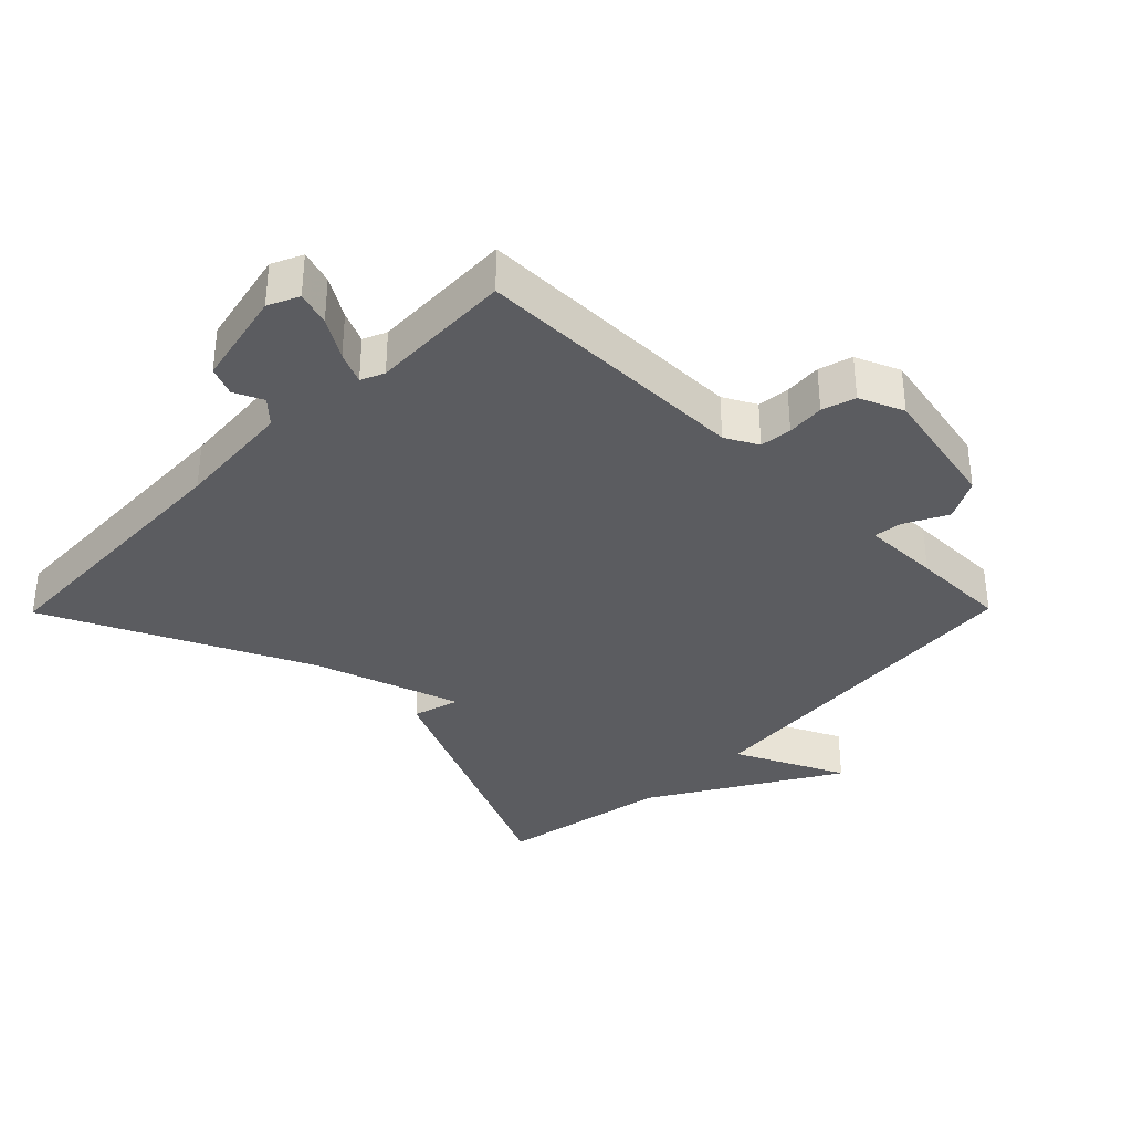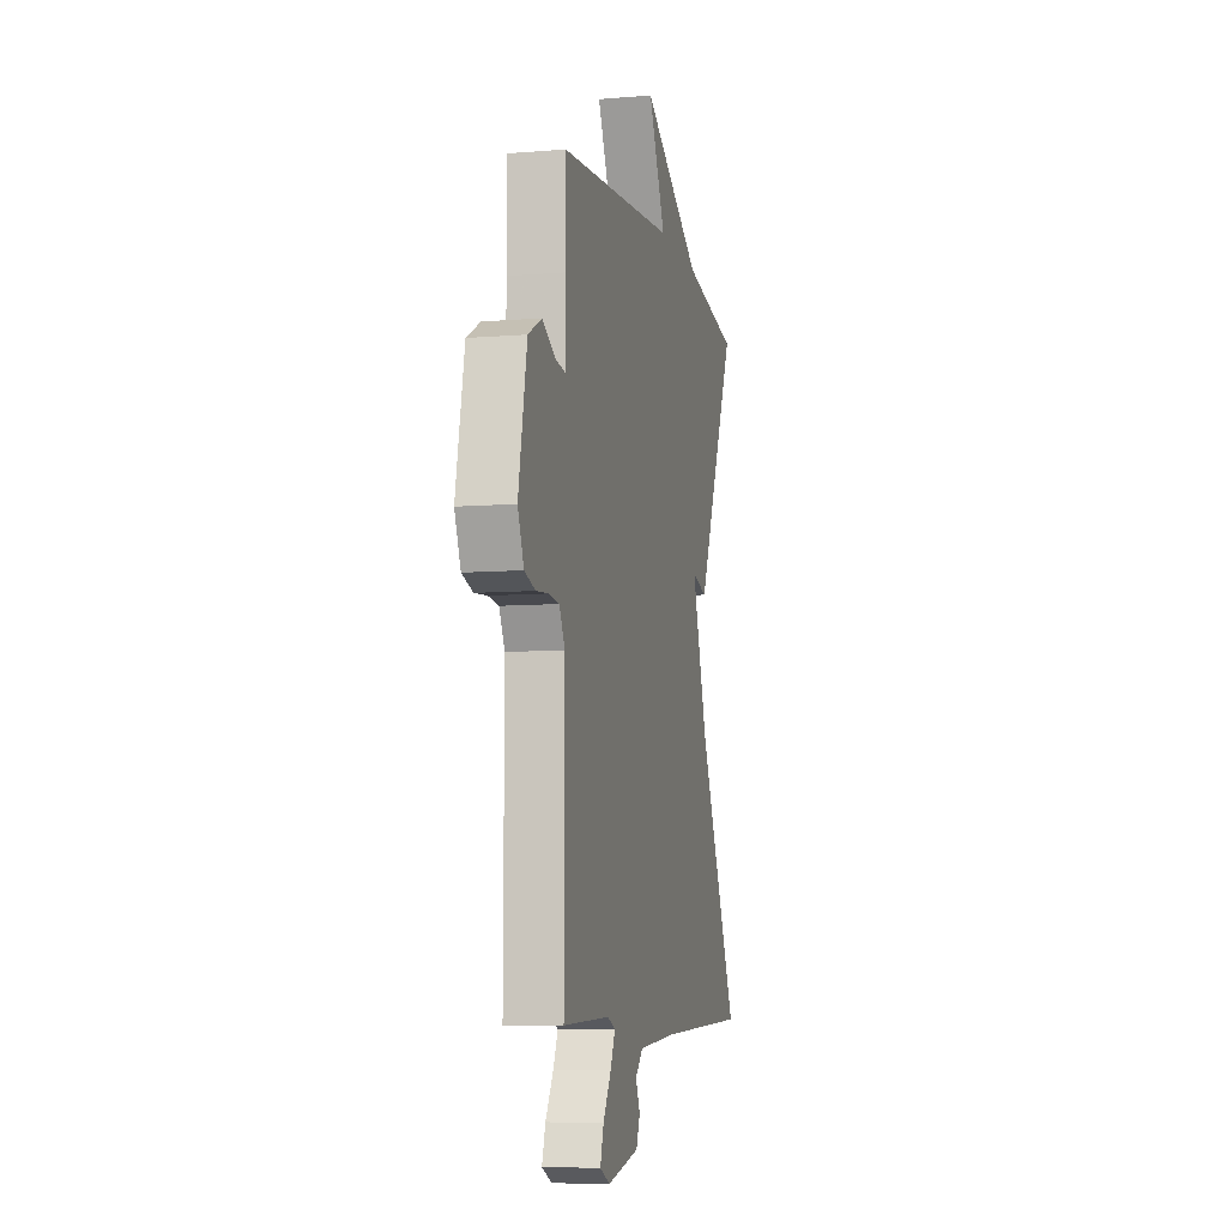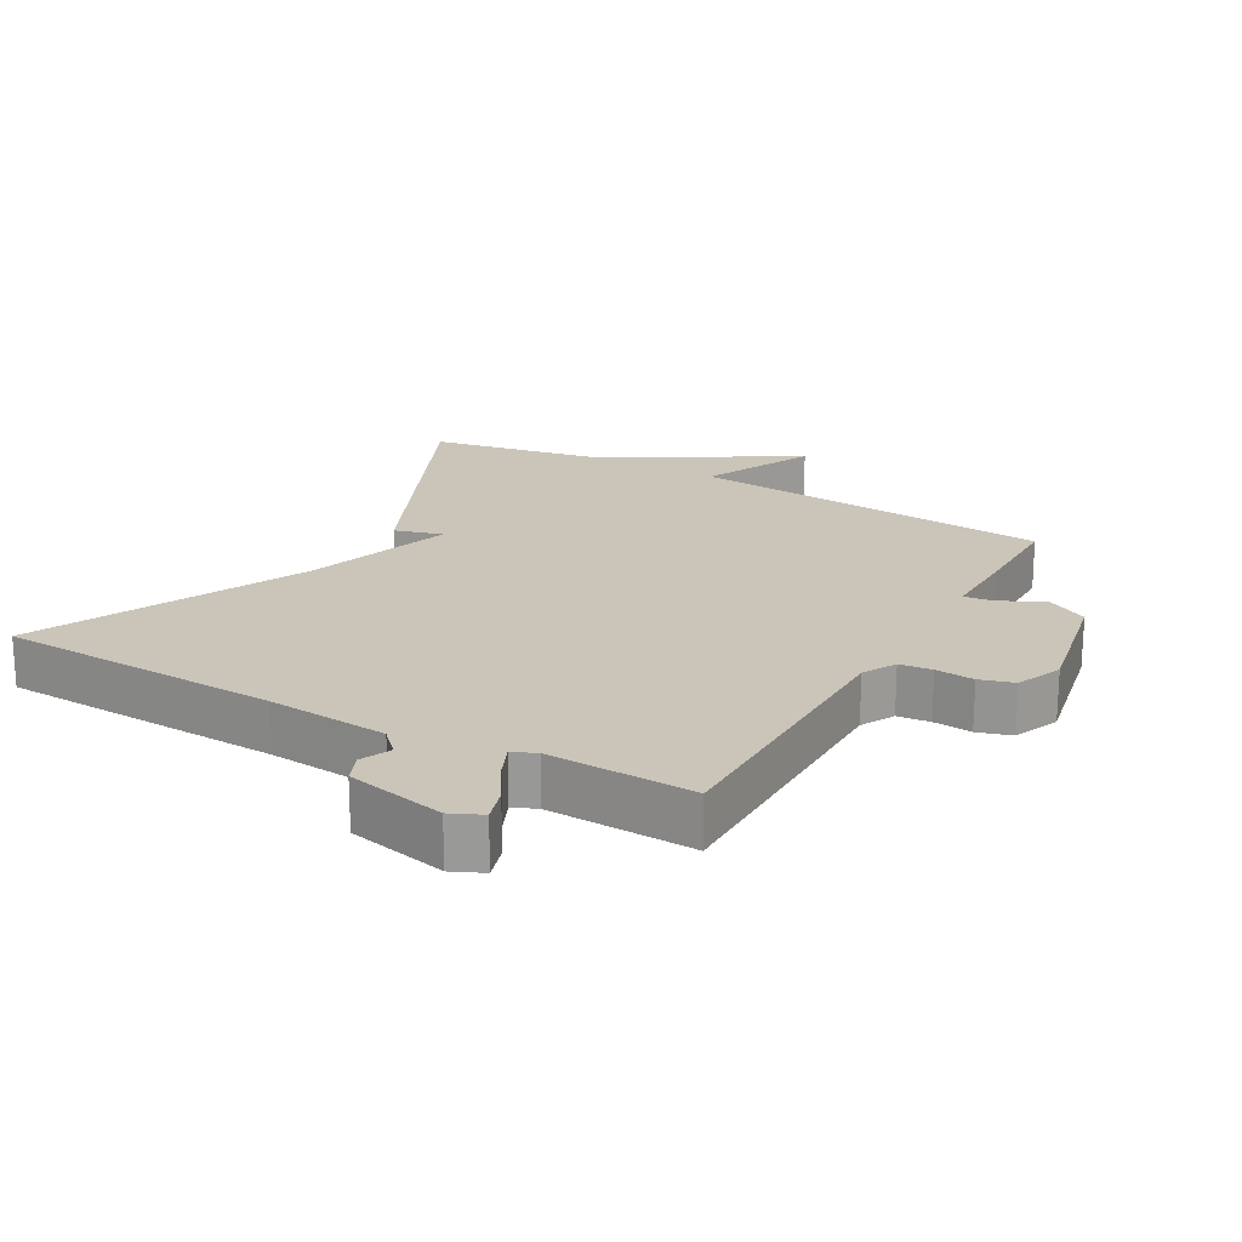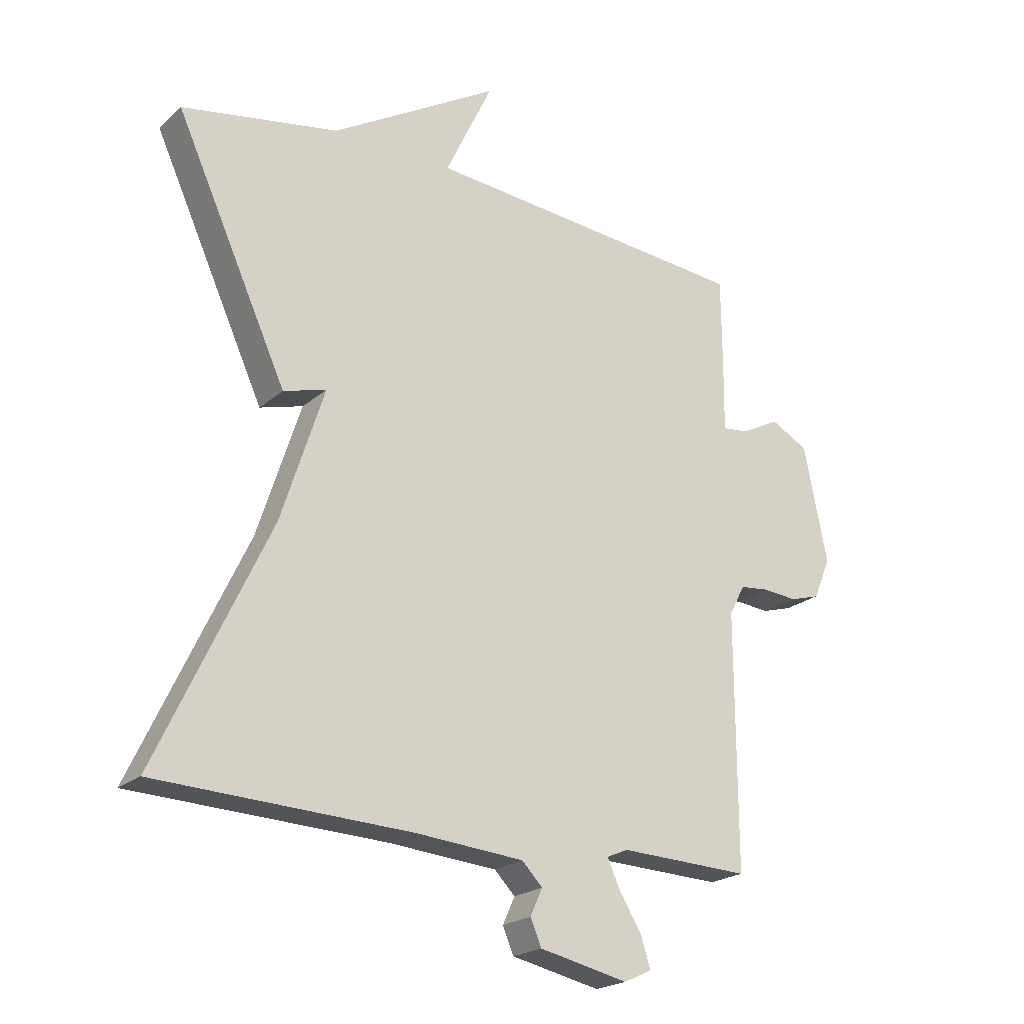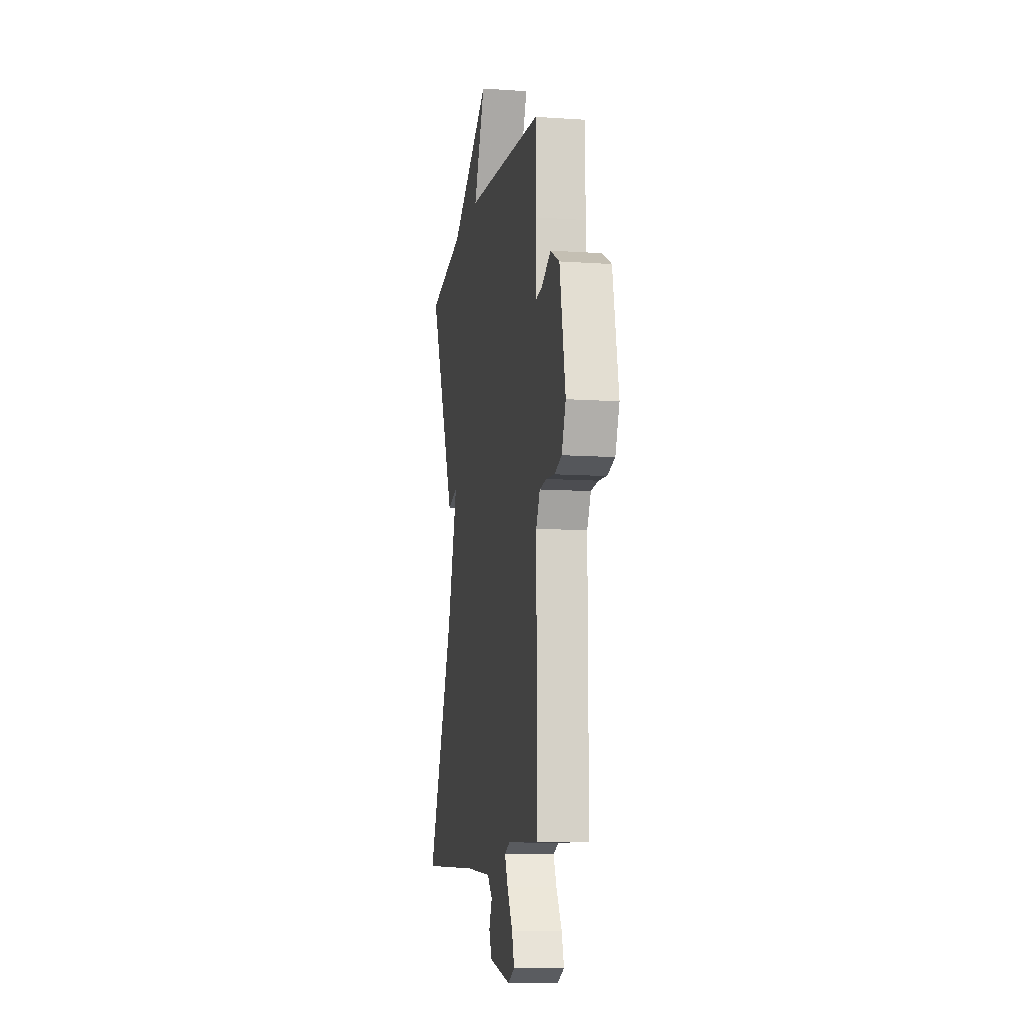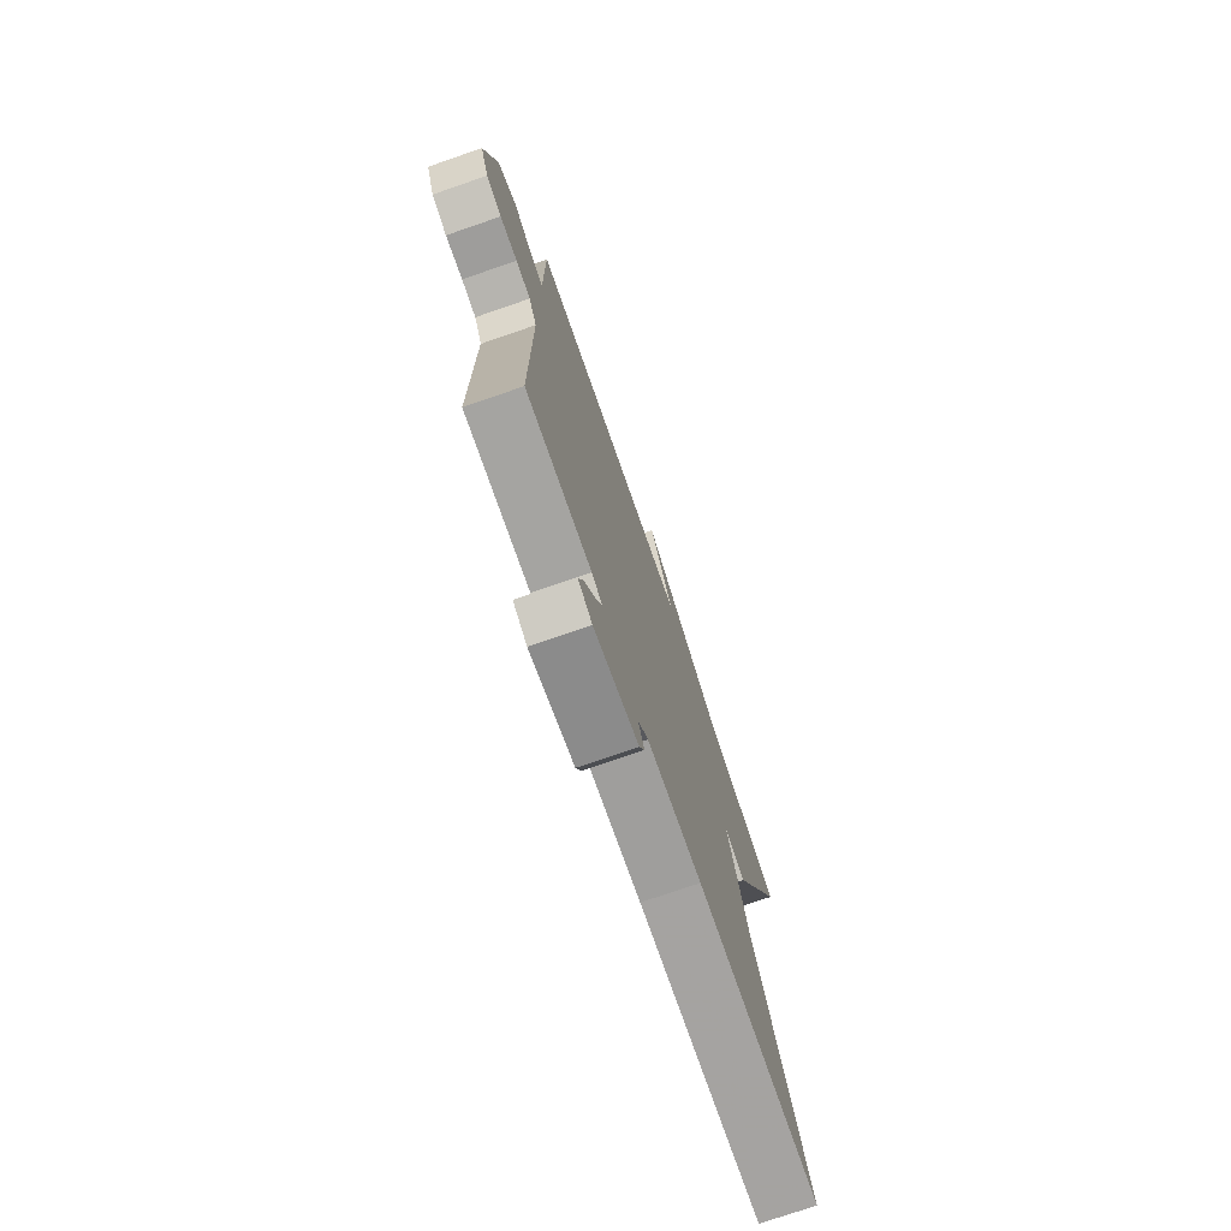
<metadata>
{"format":"obj","ext":"obj","renderer":"f3d","projection":"perspective","resolution":1024,"background":"white","views":[{"elev":-35.2,"azim":-134.6,"up":"+Y"},{"elev":-7.8,"azim":-77.0,"up":"+Z"},{"elev":20.4,"azim":-150.5,"up":"+Y"},{"elev":-21.6,"azim":145.9,"up":"+Z"},{"elev":-10.4,"azim":-99.8,"up":"+Z"},{"elev":-75.2,"azim":-71.0,"up":"+Z"}]}
</metadata>
<code>
v -0.5 0.07 0.5
v 0.041 0.07 0.547
v -0.037 0.07 0.713
v 0.241 0.07 0.547
v 0.5 0.07 0.5
v 0.315 0.07 0.095
v 0.244 0.07 0.115
v 0.315 0.07 -0.105
v 0.5 0.07 -0.5
v 0.081 0.07 -0.517
v -0.098 0.07 -0.532
v -0.132 0.07 -0.567
v -0.112 0.07 -0.611
v -0.13 0.07 -0.654
v -0.277 0.07 -0.686
v -0.323 0.07 -0.665
v -0.307 0.07 -0.614
v -0.27 0.07 -0.554
v -0.249 0.07 -0.507
v -0.284 0.07 -0.492
v -0.5 0.07 -0.5
v -0.499 0.07 -0.082
v -0.525 0.07 -0.033
v -0.573 0.07 -0.028
v -0.63 0.07 -0.033
v -0.68 0.07 -0.018
v -0.708 0.07 0.049
v -0.669 0.07 0.242
v -0.607 0.07 0.275
v -0.543 0.07 0.242
v -0.5 0.07 0.237
v -0.501 0.07 0.354
v -0.5 0 0.5
v 0.041 0 0.547
v -0.037 0 0.713
v 0.241 0 0.547
v 0.5 0 0.5
v 0.315 0 0.095
v 0.244 0 0.115
v 0.315 0 -0.105
v 0.5 0 -0.5
v 0.081 0 -0.517
v -0.098 0 -0.532
v -0.132 0 -0.567
v -0.112 0 -0.611
v -0.13 0 -0.654
v -0.277 0 -0.686
v -0.323 0 -0.665
v -0.307 0 -0.614
v -0.27 0 -0.554
v -0.249 0 -0.507
v -0.284 0 -0.492
v -0.5 0 -0.5
v -0.499 0 -0.082
v -0.525 0 -0.033
v -0.573 0 -0.028
v -0.63 0 -0.033
v -0.68 0 -0.018
v -0.708 0 0.049
v -0.669 0 0.242
v -0.607 0 0.275
v -0.543 0 0.242
v -0.5 0 0.237
v -0.501 0 0.354
f 31 32 1 2
f 28 29 30
f 27 28 30
f 26 27 30
f 25 26 30
f 24 25 30
f 23 24 30 31
f 22 23 31 2
f 20 21 22 2
f 16 17 18
f 15 16 18
f 14 15 18
f 13 14 18
f 12 13 18
f 11 12 18 19
f 19 20 2
f 11 19 2
f 10 11 2
f 4 5 6 7
f 2 3 4 7
f 2 7 8
f 10 2 8
f 8 9 10
f 34 33 64 63
f 62 61 60
f 62 60 59
f 62 59 58
f 62 58 57
f 62 57 56
f 63 62 56 55
f 34 63 55 54
f 34 54 53 52
f 50 49 48
f 50 48 47
f 50 47 46
f 50 46 45
f 50 45 44
f 51 50 44 43
f 34 52 51
f 34 51 43
f 34 43 42
f 39 38 37 36
f 39 36 35 34
f 40 39 34
f 40 34 42
f 42 41 40
f 1 33 34 2
f 2 34 35 3
f 3 35 36 4
f 4 36 37 5
f 5 37 38 6
f 6 38 39 7
f 7 39 40 8
f 8 40 41 9
f 9 41 42 10
f 10 42 43 11
f 11 43 44 12
f 12 44 45 13
f 13 45 46 14
f 14 46 47 15
f 15 47 48 16
f 16 48 49 17
f 17 49 50 18
f 18 50 51 19
f 19 51 52 20
f 20 52 53 21
f 21 53 54 22
f 22 54 55 23
f 23 55 56 24
f 24 56 57 25
f 25 57 58 26
f 26 58 59 27
f 27 59 60 28
f 28 60 61 29
f 29 61 62 30
f 30 62 63 31
f 31 63 64 32
f 32 64 33 1

</code>
